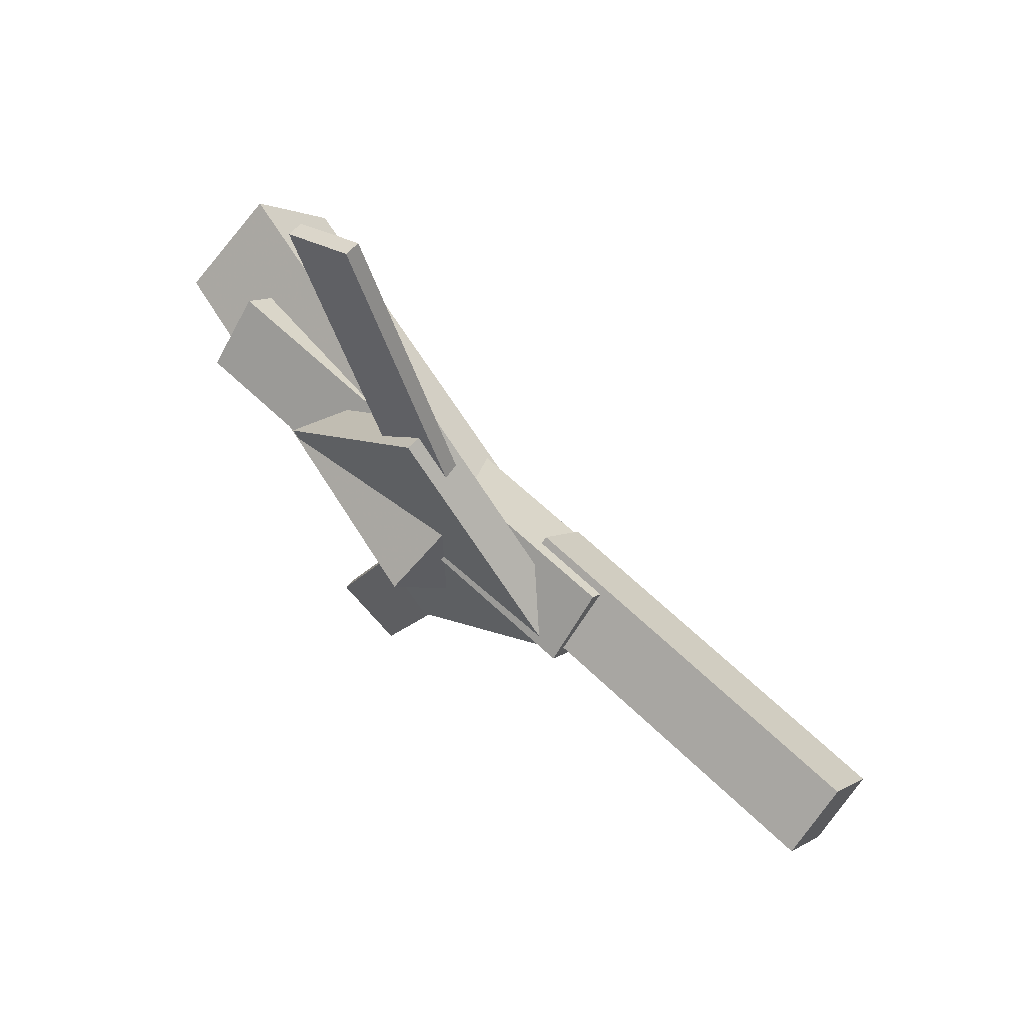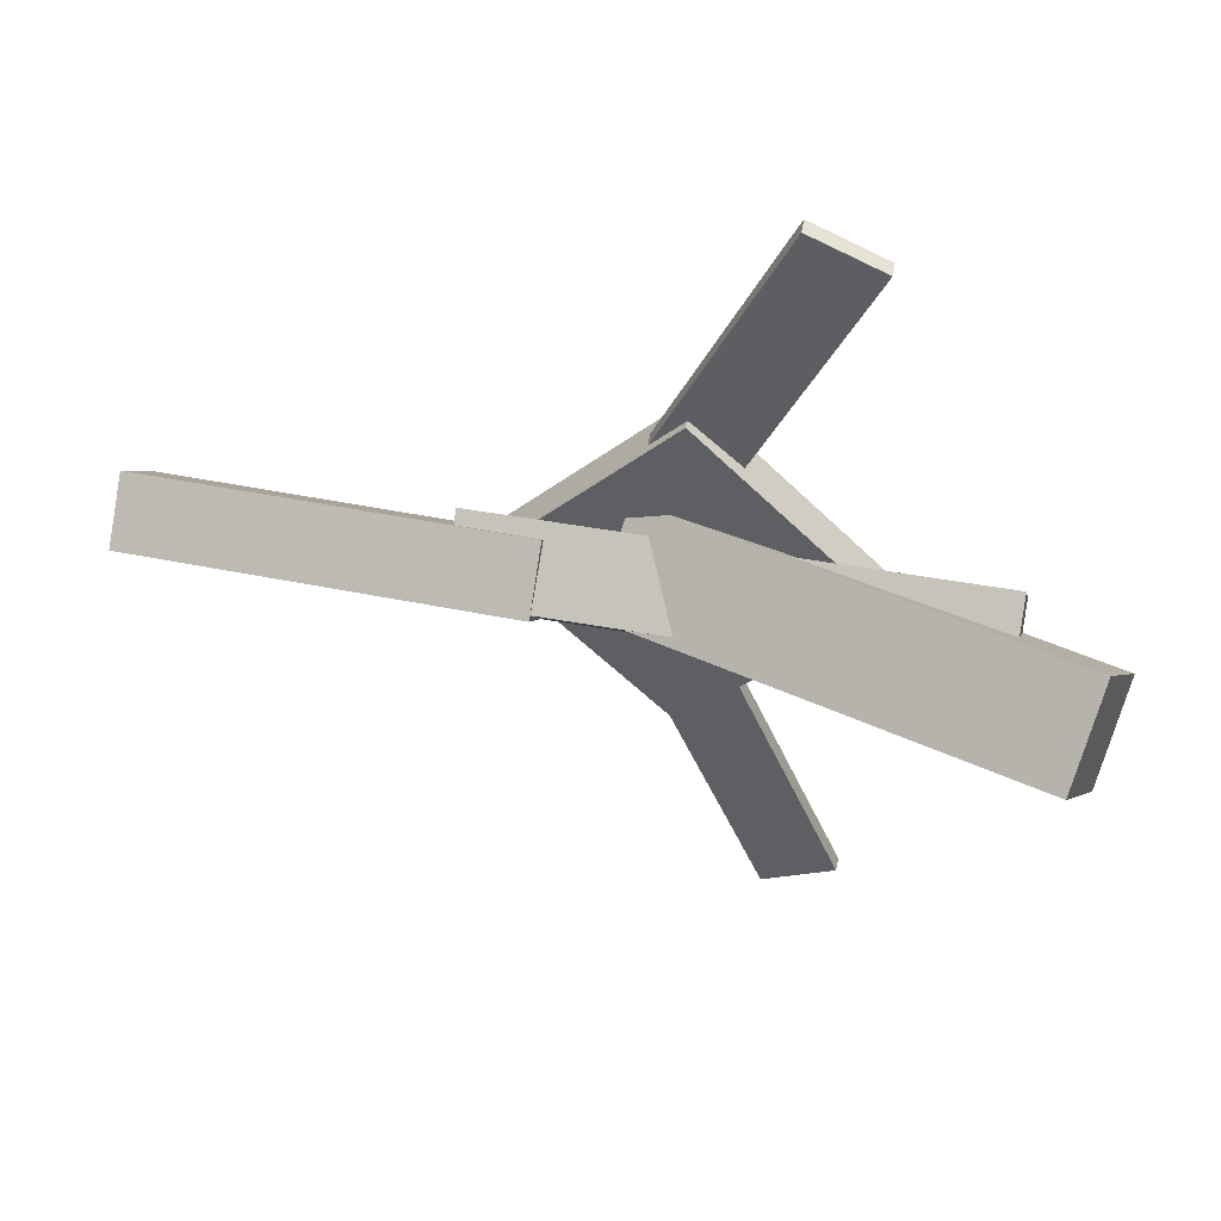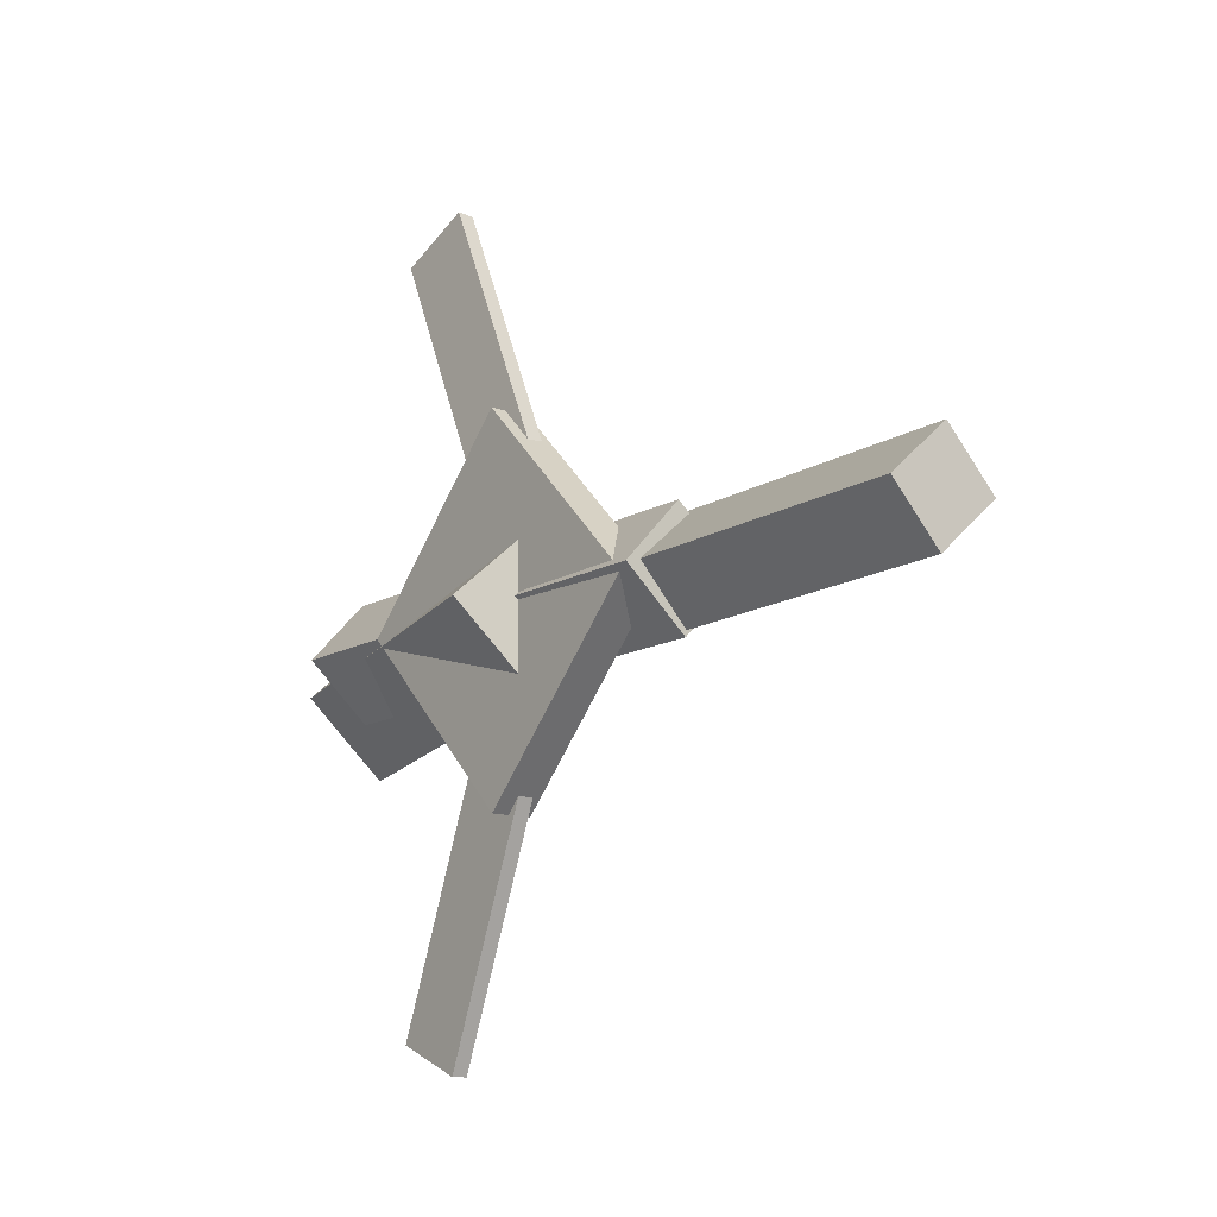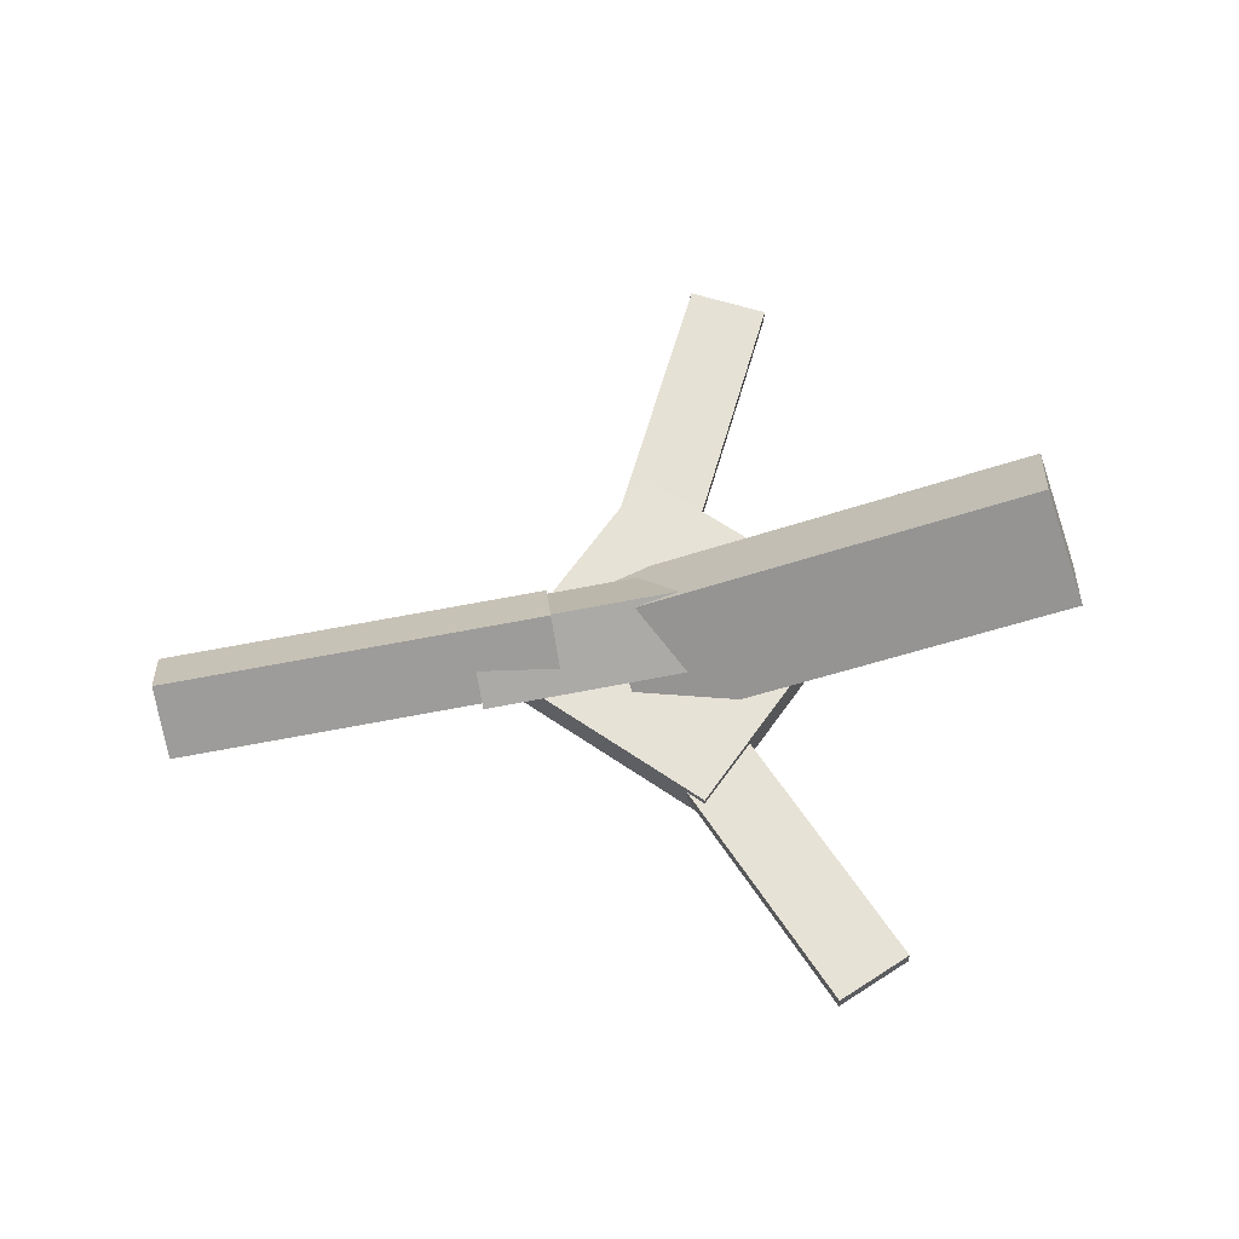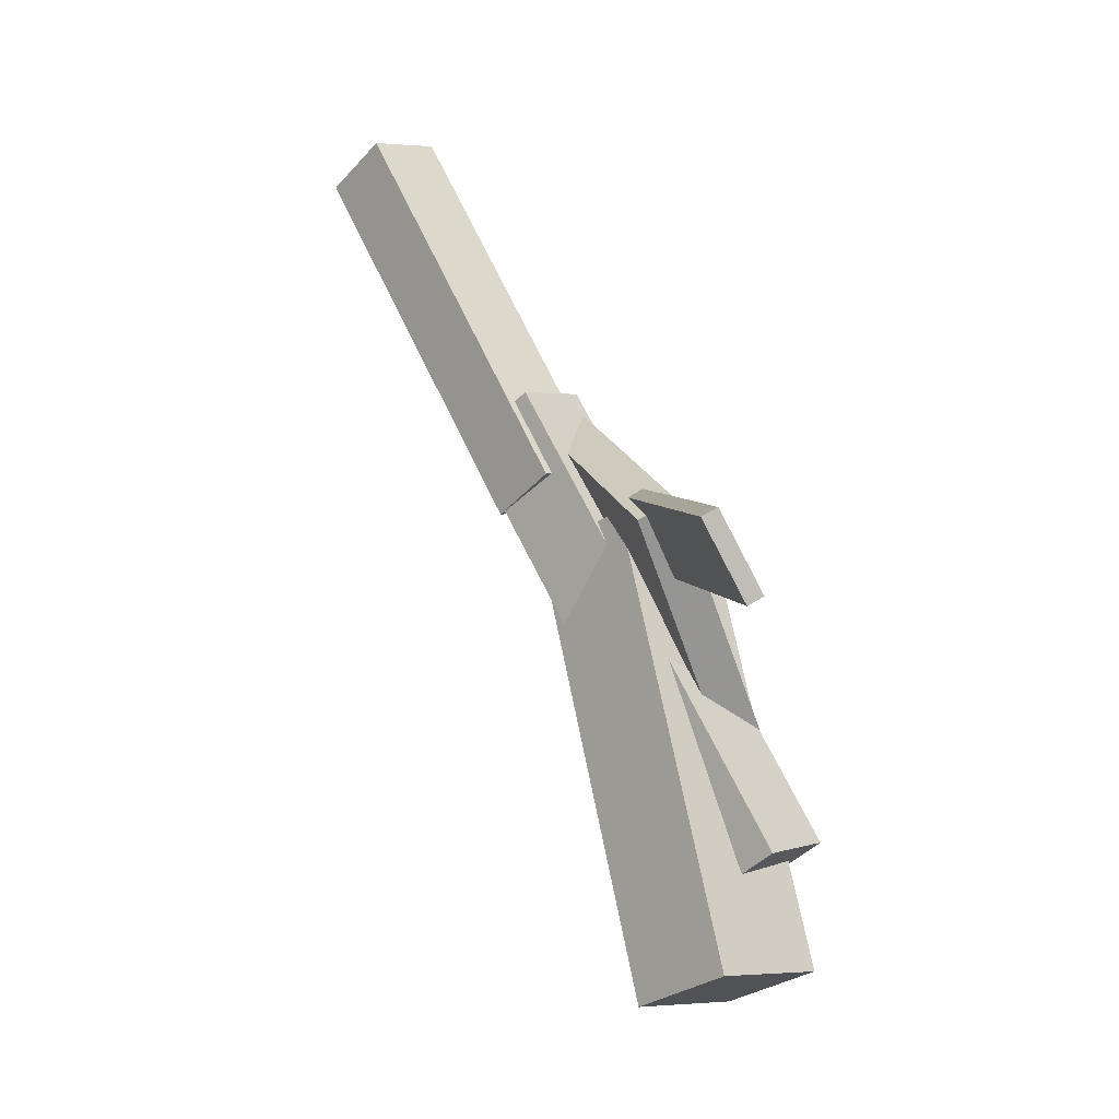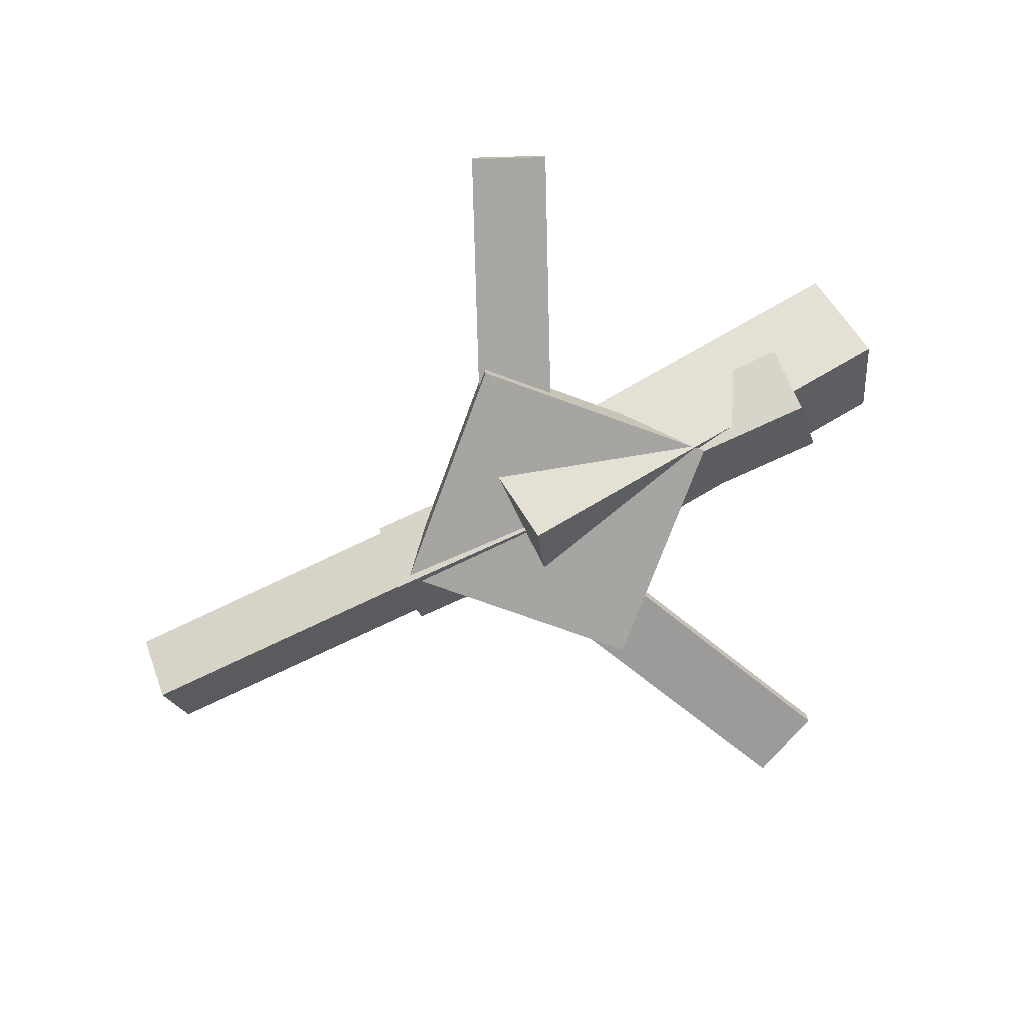
<metadata>
{"format":"obj","ext":"obj","renderer":"f3d","projection":"perspective","resolution":1024,"background":"white","views":[{"elev":61.1,"azim":41.4,"up":"+Z"},{"elev":46.3,"azim":-169.6,"up":"+Z"},{"elev":-14.3,"azim":50.7,"up":"+Z"},{"elev":63.0,"azim":171.0,"up":"+Y"},{"elev":71.3,"azim":-119.0,"up":"+Z"},{"elev":-72.1,"azim":-154.5,"up":"+Y"}]}
</metadata>
<code>
v -0.02425 -0.06961 -0.06359
v -0.04121 -0.1235 -0.003194
v -0.3459 0.0312 -0.06387
v -0.3628 -0.02274 -0.003473
v -0.003945 -0.004655 0.0001265
v -0.0209 -0.05859 0.06052
v -0.3256 0.09616 -0.0001528
v -0.3425 0.04222 0.06024
f 1.0 7.0 5.0
f 1.0 3.0 7.0
f 1.0 4.0 3.0
f 1.0 2.0 4.0
f 3.0 8.0 7.0
f 3.0 4.0 8.0
f 5.0 7.0 8.0
f 5.0 8.0 6.0
f 1.0 5.0 6.0
f 1.0 6.0 2.0
f 2.0 6.0 8.0
f 2.0 8.0 4.0
v -0.123 -0.06381 0.306
v -0.1231 -0.05147 0.3055
v -0.1791 -0.06553 0.2796
v -0.1792 -0.05318 0.2791
v 0.005398 -0.07314 0.03451
v 0.005252 -0.06079 0.03402
v -0.05069 -0.07485 0.008053
v -0.05084 -0.06251 0.00756
f 9.0 15.0 13.0
f 9.0 11.0 15.0
f 9.0 12.0 11.0
f 9.0 10.0 12.0
f 11.0 16.0 15.0
f 11.0 12.0 16.0
f 13.0 15.0 16.0
f 13.0 16.0 14.0
f 9.0 13.0 14.0
f 9.0 14.0 10.0
f 10.0 14.0 16.0
f 10.0 16.0 12.0
v -0.2882 -0.07114 0.005546
v 0.09319 -0.08834 -0.002169
v -0.2854 -0.02973 0.05231
v 0.09601 -0.04693 0.04459
v -0.2869 -0.02332 -0.03687
v 0.09449 -0.04052 -0.04459
v -0.2841 0.01809 0.009886
v 0.09731 0.0008899 0.002171
f 17.0 23.0 21.0
f 17.0 19.0 23.0
f 17.0 20.0 19.0
f 17.0 18.0 20.0
f 19.0 24.0 23.0
f 19.0 20.0 24.0
f 21.0 23.0 24.0
f 21.0 24.0 22.0
f 17.0 21.0 22.0
f 17.0 22.0 18.0
f 18.0 22.0 24.0
f 18.0 24.0 20.0
v 0.3296 -0.05355 -0.04249
v 0.03308 -0.03633 -0.03923
v 0.3325 -0.009989 -0.00238
v 0.03605 0.007235 0.0008772
v 0.3278 -0.09088 -0.001822
v 0.03136 -0.07365 0.001436
v 0.3308 -0.04731 0.03829
v 0.03433 -0.03009 0.04154
f 25.0 31.0 29.0
f 25.0 27.0 31.0
f 25.0 28.0 27.0
f 25.0 26.0 28.0
f 27.0 32.0 31.0
f 27.0 28.0 32.0
f 29.0 31.0 32.0
f 29.0 32.0 30.0
f 25.0 29.0 30.0
f 25.0 30.0 26.0
f 26.0 30.0 32.0
f 26.0 32.0 28.0
v -0.05713 -0.07781 -0.1403
v 0.08178 -0.08331 -0.004947
v -0.197 -0.07573 0.003299
v -0.05807 -0.08122 0.1387
v -0.05628 -0.04711 -0.1399
v 0.08263 -0.05261 -0.004569
v -0.1961 -0.04502 0.003677
v -0.05722 -0.05052 0.139
f 33.0 39.0 37.0
f 33.0 35.0 39.0
f 33.0 36.0 35.0
f 33.0 34.0 36.0
f 35.0 40.0 39.0
f 35.0 36.0 40.0
f 37.0 39.0 40.0
f 37.0 40.0 38.0
f 33.0 37.0 38.0
f 33.0 38.0 34.0
f 34.0 38.0 40.0
f 34.0 40.0 36.0
v -0.005622 -0.06863 -0.0399
v -0.06132 -0.06756 -0.01504
v -0.1241 -0.05829 -0.3058
v -0.1798 -0.05721 -0.2809
v -0.005264 -0.05694 -0.03961
v -0.06096 -0.05586 -0.01474
v -0.1237 -0.04659 -0.3055
v -0.1794 -0.04552 -0.2806
f 41.0 47.0 45.0
f 41.0 43.0 47.0
f 41.0 44.0 43.0
f 41.0 42.0 44.0
f 43.0 48.0 47.0
f 43.0 44.0 48.0
f 45.0 47.0 48.0
f 45.0 48.0 46.0
f 41.0 45.0 46.0
f 41.0 46.0 42.0
f 42.0 46.0 48.0
f 42.0 48.0 44.0

</code>
